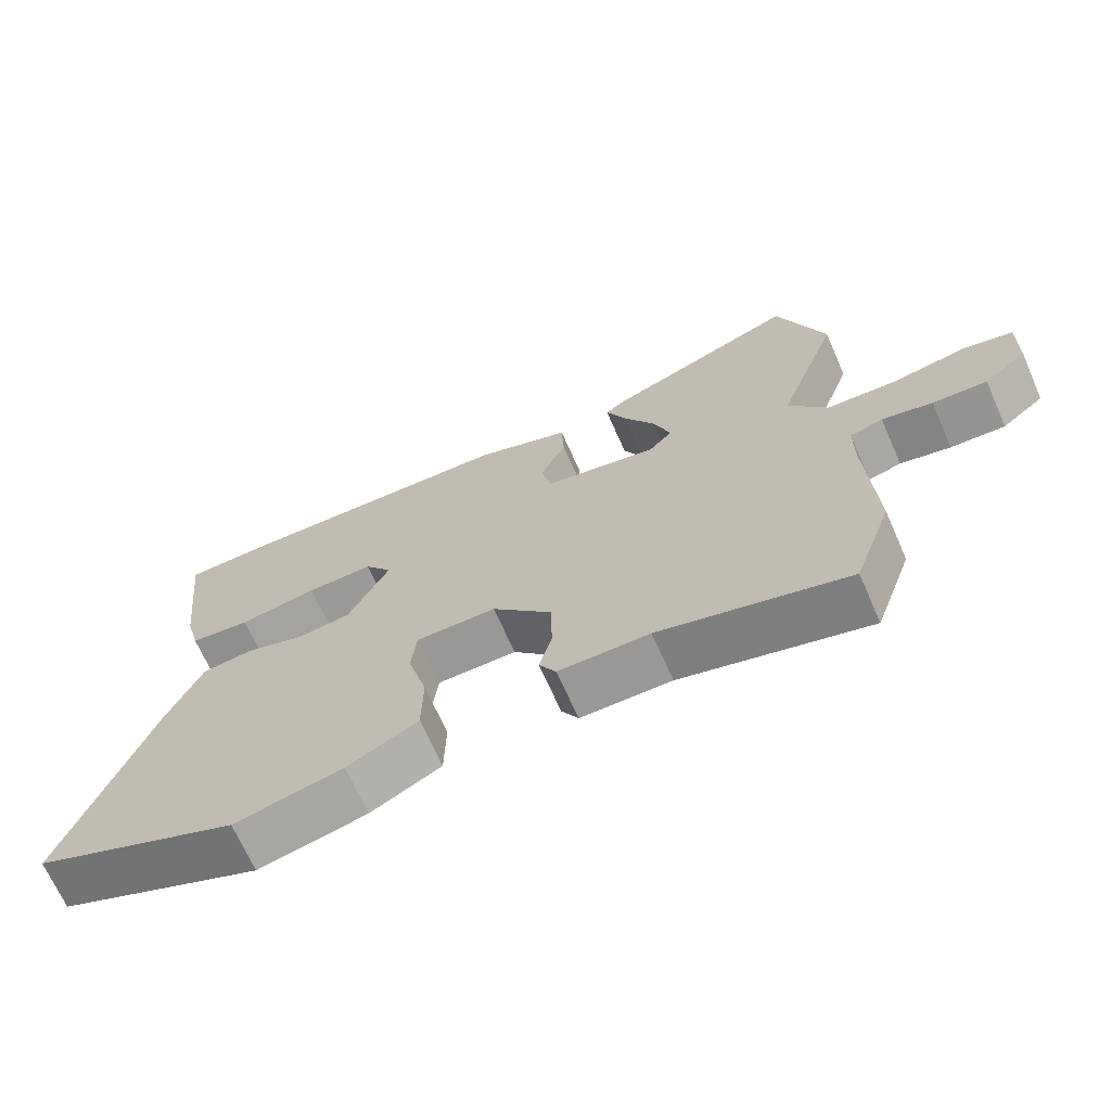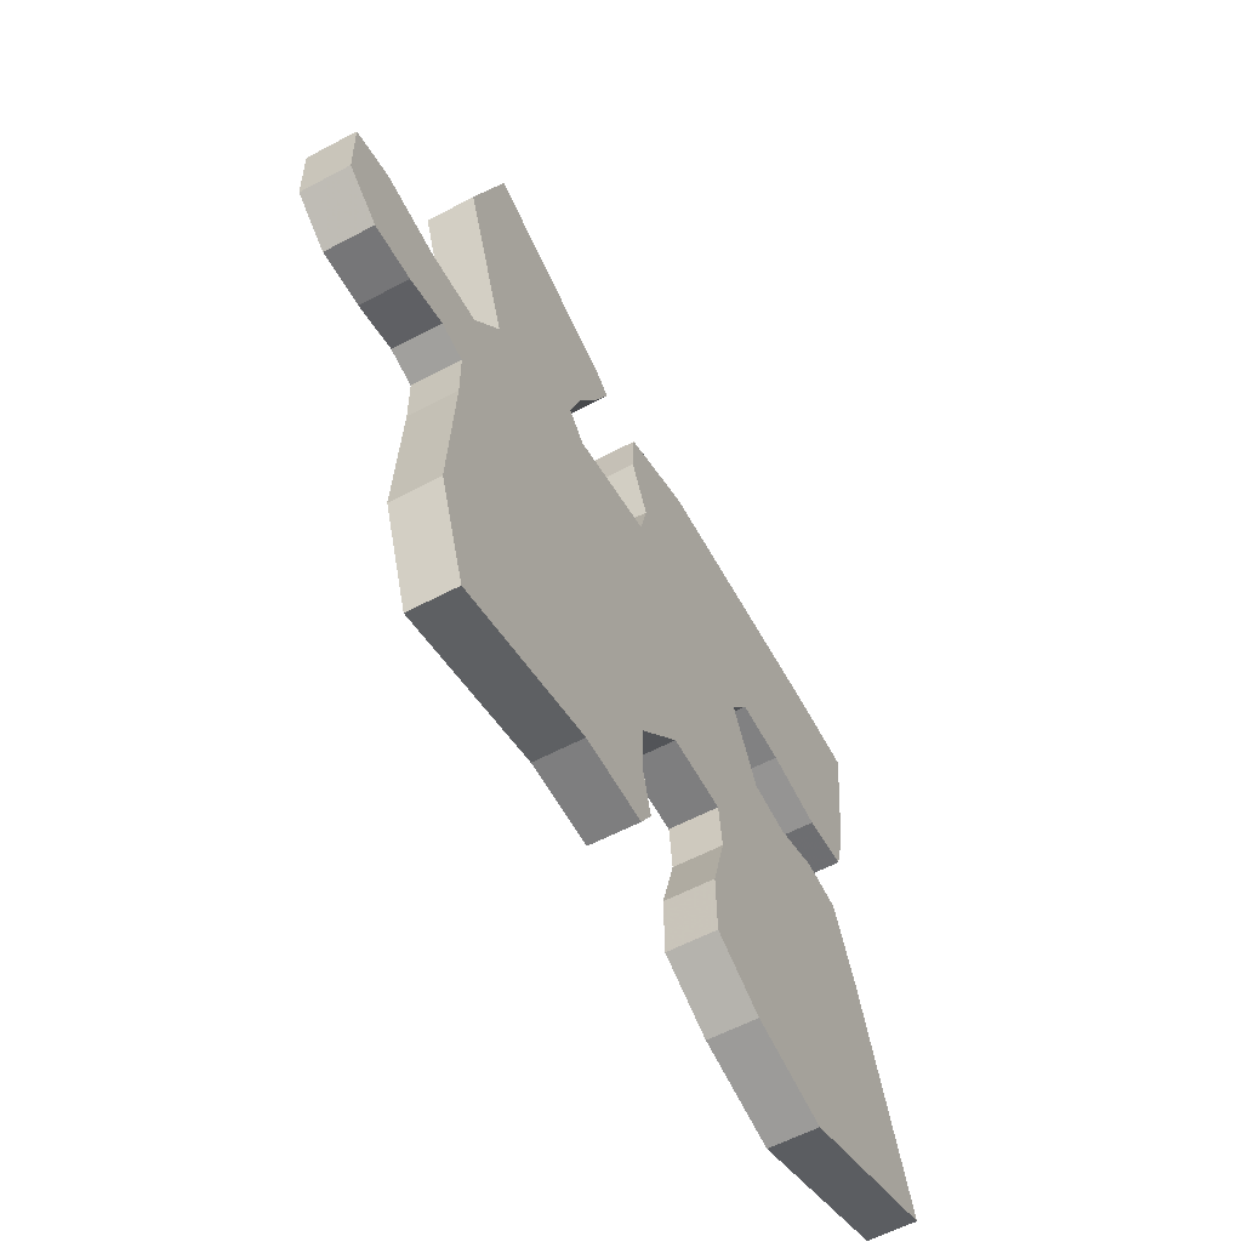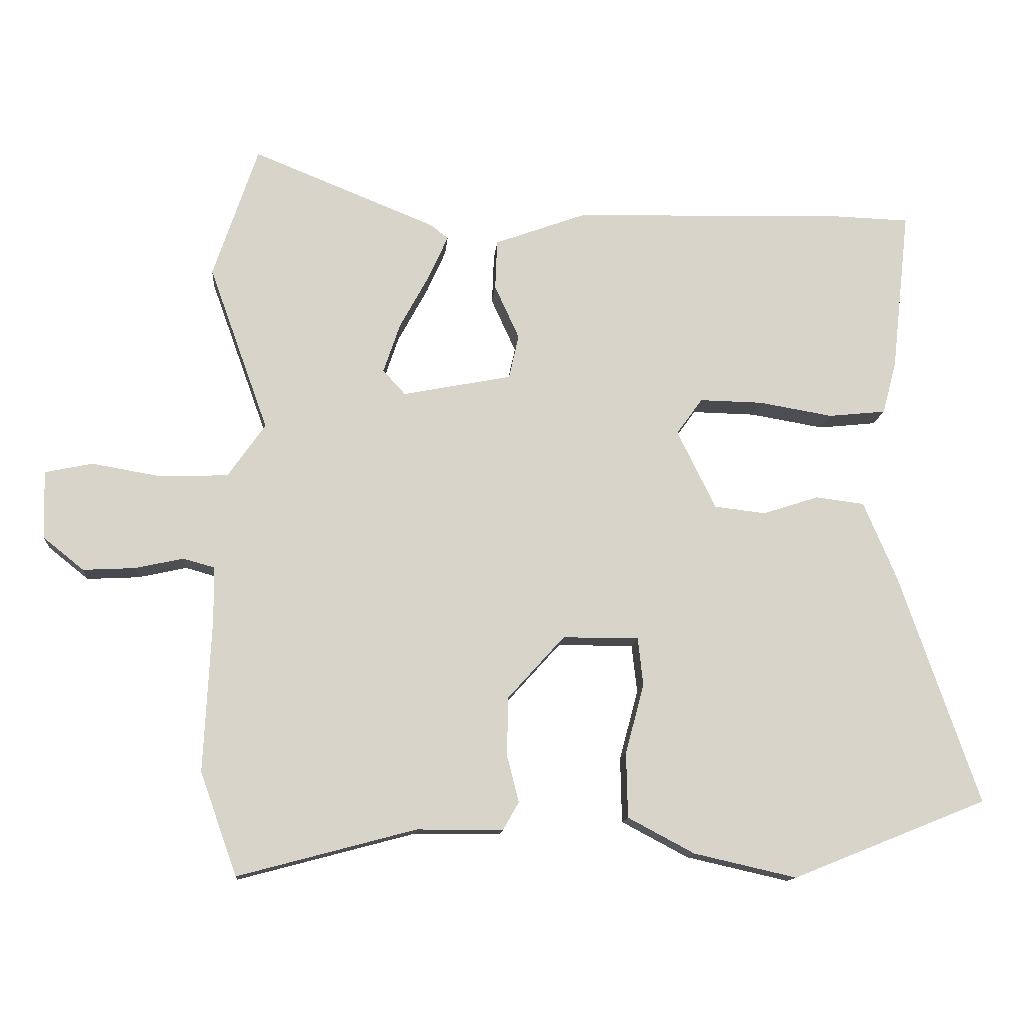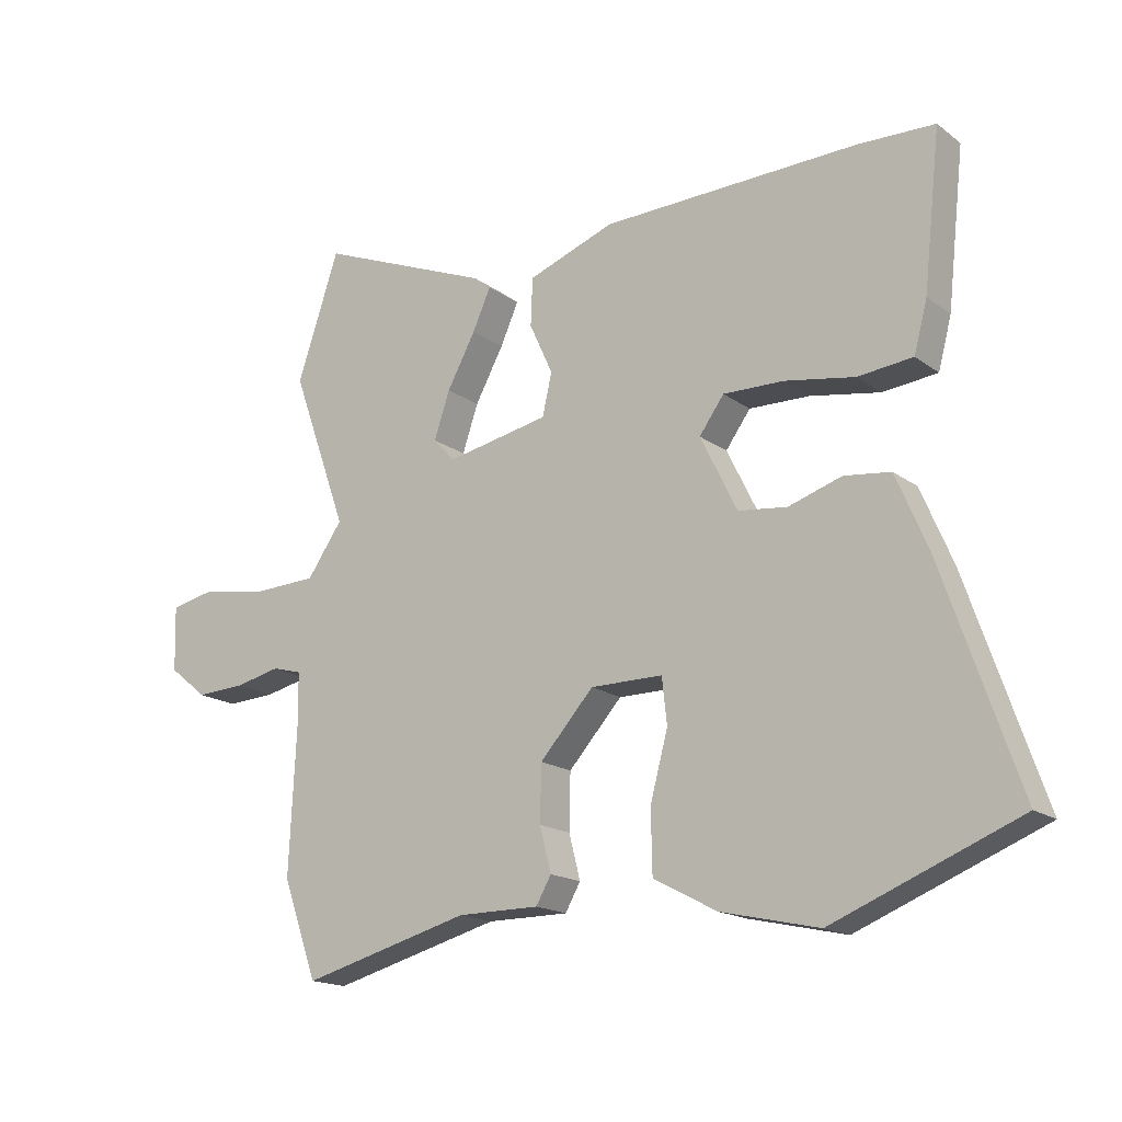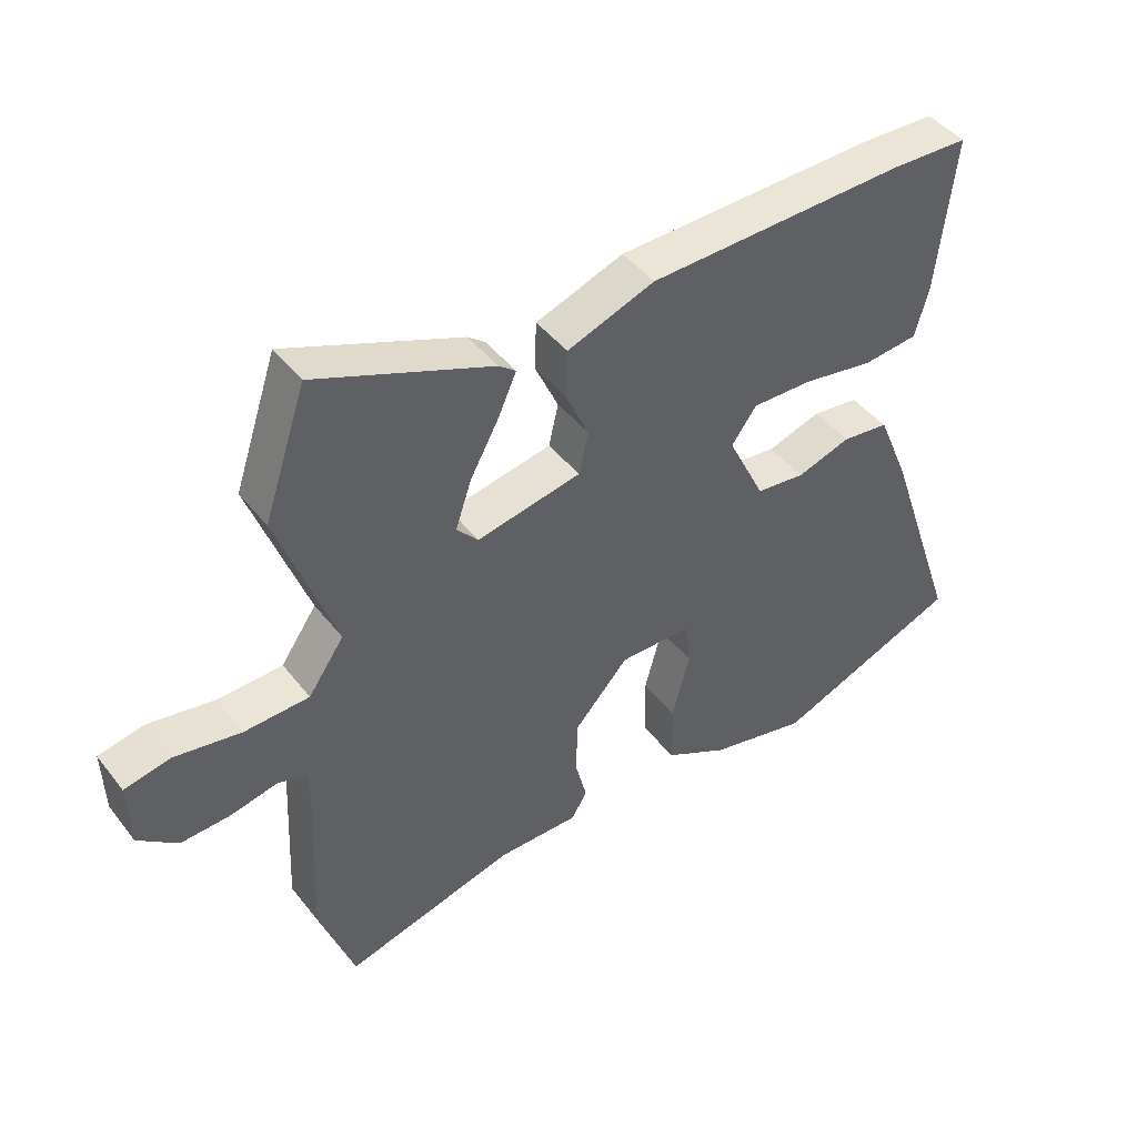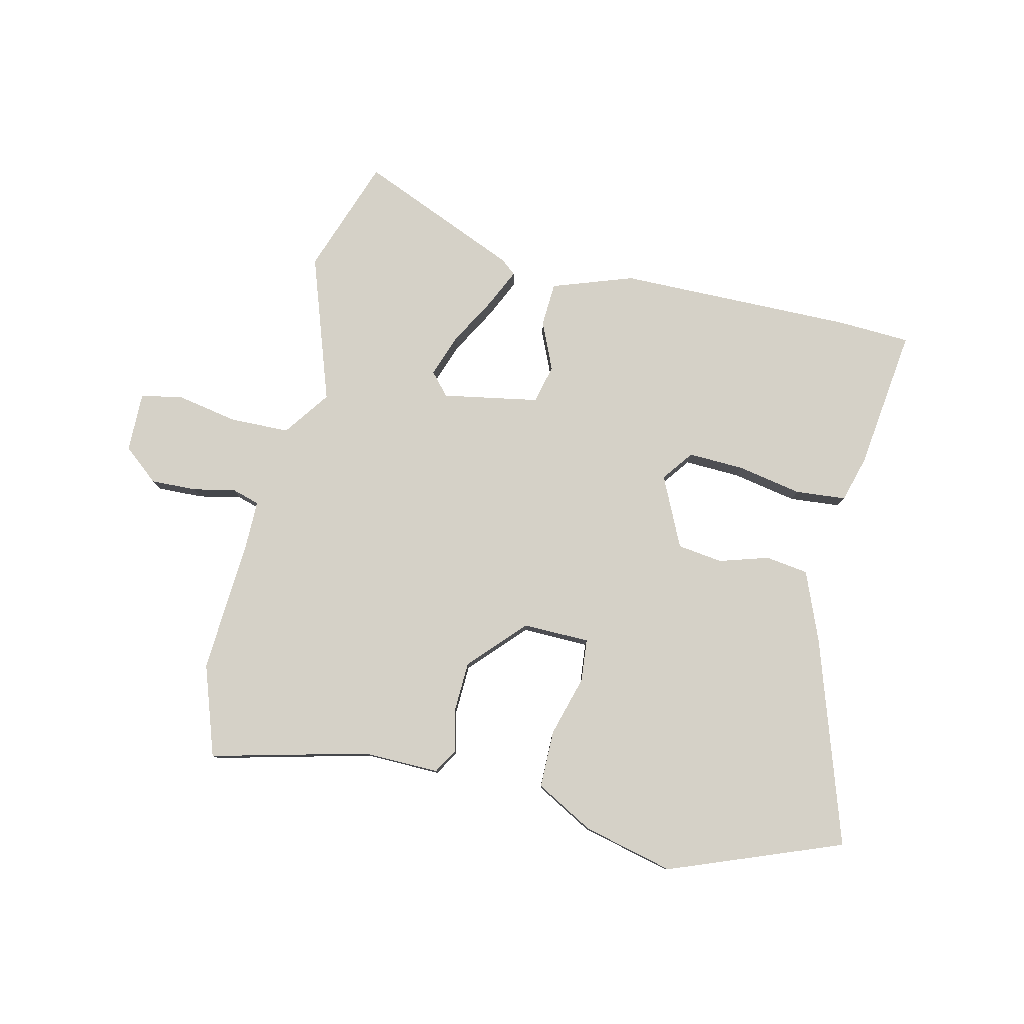
<metadata>
{"format":"obj","ext":"obj","renderer":"f3d","projection":"perspective","resolution":1024,"background":"white","views":[{"elev":-68.7,"azim":23.8,"up":"+Z"},{"elev":-59.4,"azim":118.5,"up":"+Z"},{"elev":-13.1,"azim":175.3,"up":"+Z"},{"elev":-17.0,"azim":-144.9,"up":"+Z"},{"elev":44.4,"azim":144.7,"up":"+Z"},{"elev":79.7,"azim":-166.0,"up":"+Y"}]}
</metadata>
<code>
v 0.474 0.07 0.578
v 0.541 0.07 0.379
v 0.452 0.07 0.131
v 0.508 0.07 0.051
v 0.609 0.07 0.047
v 0.714 0.07 0.065
v 0.785 0.07 0.05
v 0.782 0.07 -0.052
v 0.721 0.07 -0.101
v 0.643 0.07 -0.097
v 0.571 0.07 -0.081
v 0.524 0.07 -0.094
v 0.523 0.07 -0.174
v 0.534 0.07 -0.405
v 0.479 0.07 -0.559
v 0.212 0.07 -0.488
v 0.083 0.07 -0.488
v 0.059 0.07 -0.446
v 0.077 0.07 -0.376
v 0.075 0.07 -0.288
v -0.01 0.07 -0.194
v -0.124 0.07 -0.194
v -0.132 0.07 -0.266
v -0.104 0.07 -0.37
v -0.106 0.07 -0.468
v -0.206 0.07 -0.521
v -0.36 0.07 -0.556
v -0.652 0.07 -0.439
v -0.533 0.07 -0.093
v -0.483 0.07 0.025
v -0.41 0.07 0.034
v -0.326 0.07 0.007
v -0.249 0.07 0.016
v -0.191 0.07 0.134
v -0.23 0.07 0.188
v -0.325 0.07 0.186
v -0.436 0.07 0.167
v -0.522 0.07 0.176
v -0.543 0.07 0.255
v -0.57 0.07 0.498
v -0.448 0.07 0.502
v -0.044 0.07 0.491
v 0.093 0.07 0.441
v 0.096 0.07 0.366
v 0.059 0.07 0.285
v 0.074 0.07 0.219
v 0.237 0.07 0.187
v 0.271 0.07 0.224
v 0.246 0.07 0.298
v 0.201 0.07 0.381
v 0.172 0.07 0.446
v 0.199 0.07 0.467
v 0.474 0 0.578
v 0.541 0 0.379
v 0.452 0 0.131
v 0.508 0 0.051
v 0.609 0 0.047
v 0.714 0 0.065
v 0.785 0 0.05
v 0.782 0 -0.052
v 0.721 0 -0.101
v 0.643 0 -0.097
v 0.571 0 -0.081
v 0.524 0 -0.094
v 0.523 0 -0.174
v 0.534 0 -0.405
v 0.479 0 -0.559
v 0.212 0 -0.488
v 0.083 0 -0.488
v 0.059 0 -0.446
v 0.077 0 -0.376
v 0.075 0 -0.288
v -0.01 0 -0.194
v -0.124 0 -0.194
v -0.132 0 -0.266
v -0.104 0 -0.37
v -0.106 0 -0.468
v -0.206 0 -0.521
v -0.36 0 -0.556
v -0.652 0 -0.439
v -0.533 0 -0.093
v -0.483 0 0.025
v -0.41 0 0.034
v -0.326 0 0.007
v -0.249 0 0.016
v -0.191 0 0.134
v -0.23 0 0.188
v -0.325 0 0.186
v -0.436 0 0.167
v -0.522 0 0.176
v -0.543 0 0.255
v -0.57 0 0.498
v -0.448 0 0.502
v -0.044 0 0.491
v 0.093 0 0.441
v 0.096 0 0.366
v 0.059 0 0.285
v 0.074 0 0.219
v 0.237 0 0.187
v 0.271 0 0.224
v 0.246 0 0.298
v 0.201 0 0.381
v 0.172 0 0.446
v 0.199 0 0.467
f 49 50 51 52
f 48 49 52 1
f 42 43 44 45
f 42 45 46
f 41 42 46
f 40 41 46
f 39 40 46
f 36 37 38 39
f 35 36 39 46
f 34 35 46 47
f 29 30 31 32
f 29 32 33
f 28 29 33
f 27 28 33
f 23 24 25 26
f 22 23 26 27
f 16 17 18 19
f 16 19 20
f 13 14 15 16
f 12 13 16 20
f 8 9 10 11
f 6 7 8 11
f 5 6 11 12
f 4 5 12 20
f 48 1 2 3
f 47 48 3 4
f 22 27 33 34
f 21 22 34 47
f 4 20 21 47
f 104 103 102 101
f 53 104 101 100
f 97 96 95 94
f 98 97 94
f 98 94 93
f 98 93 92
f 98 92 91
f 91 90 89 88
f 98 91 88 87
f 99 98 87 86
f 84 83 82 81
f 85 84 81
f 85 81 80
f 85 80 79
f 78 77 76 75
f 79 78 75 74
f 71 70 69 68
f 72 71 68
f 68 67 66 65
f 72 68 65 64
f 63 62 61 60
f 63 60 59 58
f 64 63 58 57
f 72 64 57 56
f 55 54 53 100
f 56 55 100 99
f 86 85 79 74
f 99 86 74 73
f 99 73 72 56
f 1 53 54 2
f 2 54 55 3
f 3 55 56 4
f 4 56 57 5
f 5 57 58 6
f 6 58 59 7
f 7 59 60 8
f 8 60 61 9
f 9 61 62 10
f 10 62 63 11
f 11 63 64 12
f 12 64 65 13
f 13 65 66 14
f 14 66 67 15
f 15 67 68 16
f 16 68 69 17
f 17 69 70 18
f 18 70 71 19
f 19 71 72 20
f 20 72 73 21
f 21 73 74 22
f 22 74 75 23
f 23 75 76 24
f 24 76 77 25
f 25 77 78 26
f 26 78 79 27
f 27 79 80 28
f 28 80 81 29
f 29 81 82 30
f 30 82 83 31
f 31 83 84 32
f 32 84 85 33
f 33 85 86 34
f 34 86 87 35
f 35 87 88 36
f 36 88 89 37
f 37 89 90 38
f 38 90 91 39
f 39 91 92 40
f 40 92 93 41
f 41 93 94 42
f 42 94 95 43
f 43 95 96 44
f 44 96 97 45
f 45 97 98 46
f 46 98 99 47
f 47 99 100 48
f 48 100 101 49
f 49 101 102 50
f 50 102 103 51
f 51 103 104 52
f 52 104 53 1

</code>
